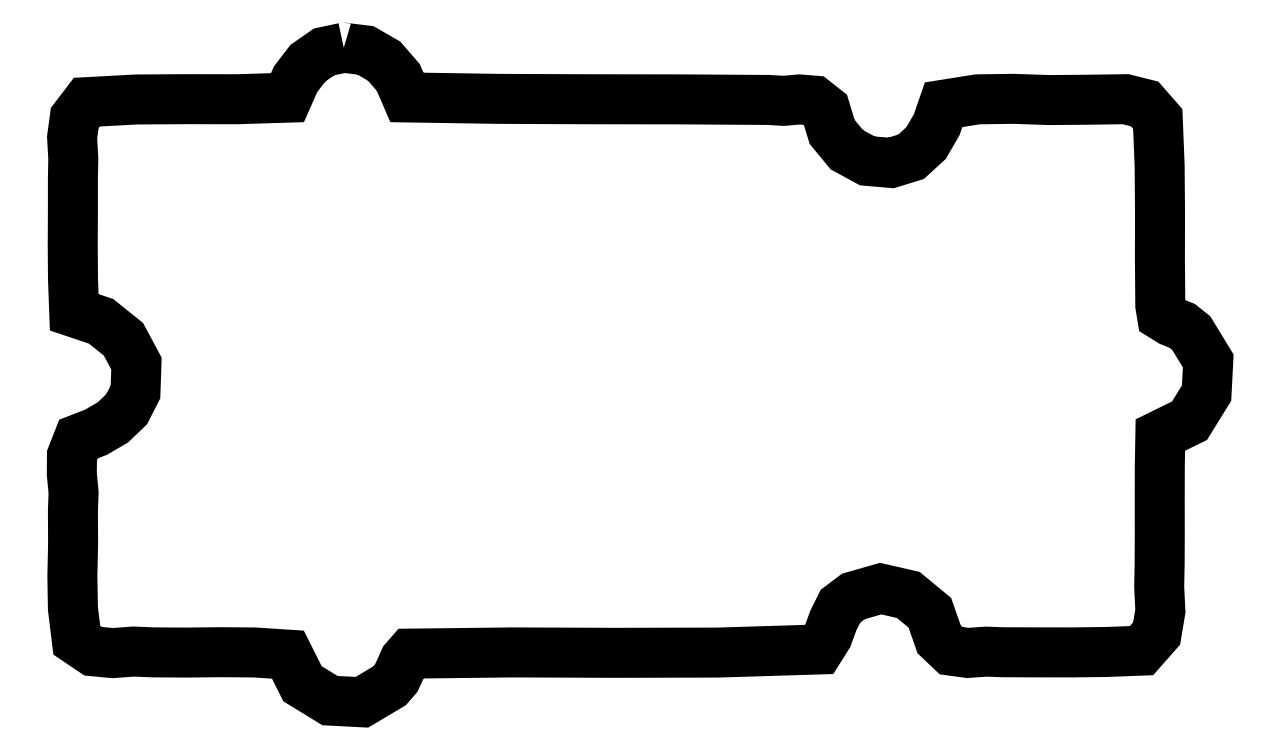
<metadata>
{"format":"dxf","ext":"dxf","renderer":"ezdxf+matplotlib","layout":"modelspace","background":"white","min_lineweight":24,"dpi":150}
</metadata>
<code>
0
SECTION
2
ENTITIES
0
LWPOLYLINE
8
Layer_1
90
121
70
0
10
10.2
20
24.55
30
0
10
9.457
20
24.39
30
0
10
8.853
20
23.97
30
0
10
8.394
20
23.37
30
0
10
8.088
20
22.68
30
0
10
6.207
20
22.62
30
0
10
4.32
20
22.63
30
0
10
2.438
20
22.61
30
0
10
0.5737
20
22.52
30
0
10
0.126
20
21.93
30
0
10
0.02657
20
21.19
30
0
10
0.07159
20
20.4
30
0
10
0.0572
20
19.65
30
0
10
0.05663
20
18.4
30
0
10
0.05037
20
17.15
30
0
10
0.05982
20
15.9
30
0
10
0.1063
20
14.65
30
0
10
1.112
20
14.31
30
0
10
1.948
20
13.64
30
0
10
2.436
20
12.73
30
0
10
2.399
20
11.67
30
0
10
2.071
20
11.02
30
0
10
1.553
20
10.53
30
0
10
0.9239
20
10.16
30
0
10
0.2651
20
9.903
30
0
10
0.02254
20
9.285
30
0
10
0.01617
20
8.6
30
0
10
0.08227
20
7.892
30
0
10
0.05721
20
7.205
30
0
10
0.06393
20
5.993
30
0
10
0.03734
20
4.774
30
0
10
0.05724
20
3.561
30
0
10
0.2033
20
2.371
30
0
10
0.8116
20
1.961
30
0
10
1.545
20
1.891
30
0
10
2.326
20
1.948
30
0
10
3.078
20
1.918
30
0
10
4.338
20
1.911
30
0
10
5.604
20
1.925
30
0
10
6.865
20
1.914
30
0
10
8.106
20
1.833
30
0
10
8.651
20
0.7445
30
0
10
9.681
20
0.1129
30
0
10
10.88
20
0.05049
30
0
10
11.92
20
0.6693
30
0
10
12.16
20
0.9506
30
0
10
12.32
20
1.303
30
0
10
12.47
20
1.639
30
0
10
12.67
20
1.872
30
0
10
16.51
20
1.916
30
0
10
20.35
20
1.901
30
0
10
24.18
20
1.911
30
0
10
27.99
20
2.027
30
0
10
28.31
20
2.532
30
0
10
28.52
20
3.113
30
0
10
28.79
20
3.648
30
0
10
29.27
20
4.012
30
0
10
30.3
20
4.305
30
0
10
31.33
20
4.068
30
0
10
32.14
20
3.402
30
0
10
32.48
20
2.407
30
0
10
32.93
20
1.982
30
0
10
33.55
20
1.897
30
0
10
34.24
20
1.946
30
0
10
34.87
20
1.923
30
0
10
36.17
20
1.918
30
0
10
37.47
20
1.917
30
0
10
38.77
20
1.934
30
0
10
40.06
20
1.983
30
0
10
40.63
20
2.625
30
0
10
40.76
20
3.462
30
0
10
40.72
20
4.375
30
0
10
40.74
20
5.247
30
0
10
40.74
20
6.451
30
0
10
40.74
20
7.661
30
0
10
40.74
20
8.866
30
0
10
40.76
20
10.05
30
0
10
41.86
20
10.59
30
0
10
42.49
20
11.62
30
0
10
42.56
20
12.83
30
0
10
41.92
20
13.87
30
0
10
41.58
20
14.14
30
0
10
41.16
20
14.31
30
0
10
40.83
20
14.51
30
0
10
40.76
20
14.9
30
0
10
40.75
20
16.65
30
0
10
40.75
20
18.4
30
0
10
40.74
20
20.15
30
0
10
40.67
20
21.89
30
0
10
40.18
20
22.45
30
0
10
39.47
20
22.63
30
0
10
38.67
20
22.61
30
0
10
37.92
20
22.6
30
0
10
36.59
20
22.59
30
0
10
35.25
20
22.64
30
0
10
33.93
20
22.62
30
0
10
32.65
20
22.42
30
0
10
32.39
20
21.67
30
0
10
31.99
20
20.98
30
0
10
31.43
20
20.47
30
0
10
30.68
20
20.24
30
0
10
29.8
20
20.32
30
0
10
29.03
20
20.73
30
0
10
28.48
20
21.4
30
0
10
28.22
20
22.24
30
0
10
27.8
20
22.57
30
0
10
27.25
20
22.62
30
0
10
26.66
20
22.56
30
0
10
26.11
20
22.6
30
0
10
22.72
20
22.62
30
0
10
19.33
20
22.62
30
0
10
15.95
20
22.64
30
0
10
12.56
20
22.69
30
0
10
12.24
20
23.44
30
0
10
11.71
20
24.05
30
0
10
11.01
20
24.45
30
0
10
10.2
20
24.55
30
0
10
10.2
20
24.55
30
0
10
10.2
20
24.55
30
0
10
10.2
20
24.55
30
0
10
10.2
20
24.55
30
0
0
ENDSEC
0
EOF

</code>
